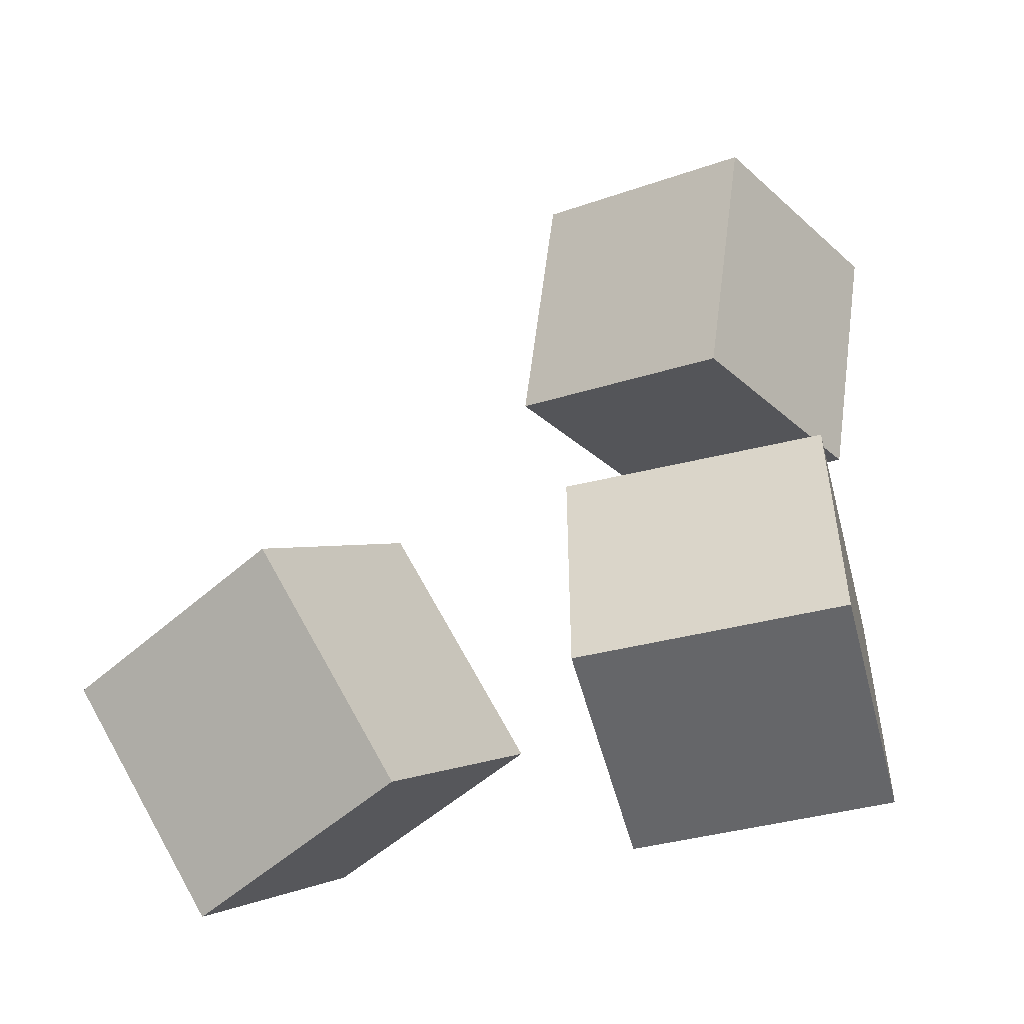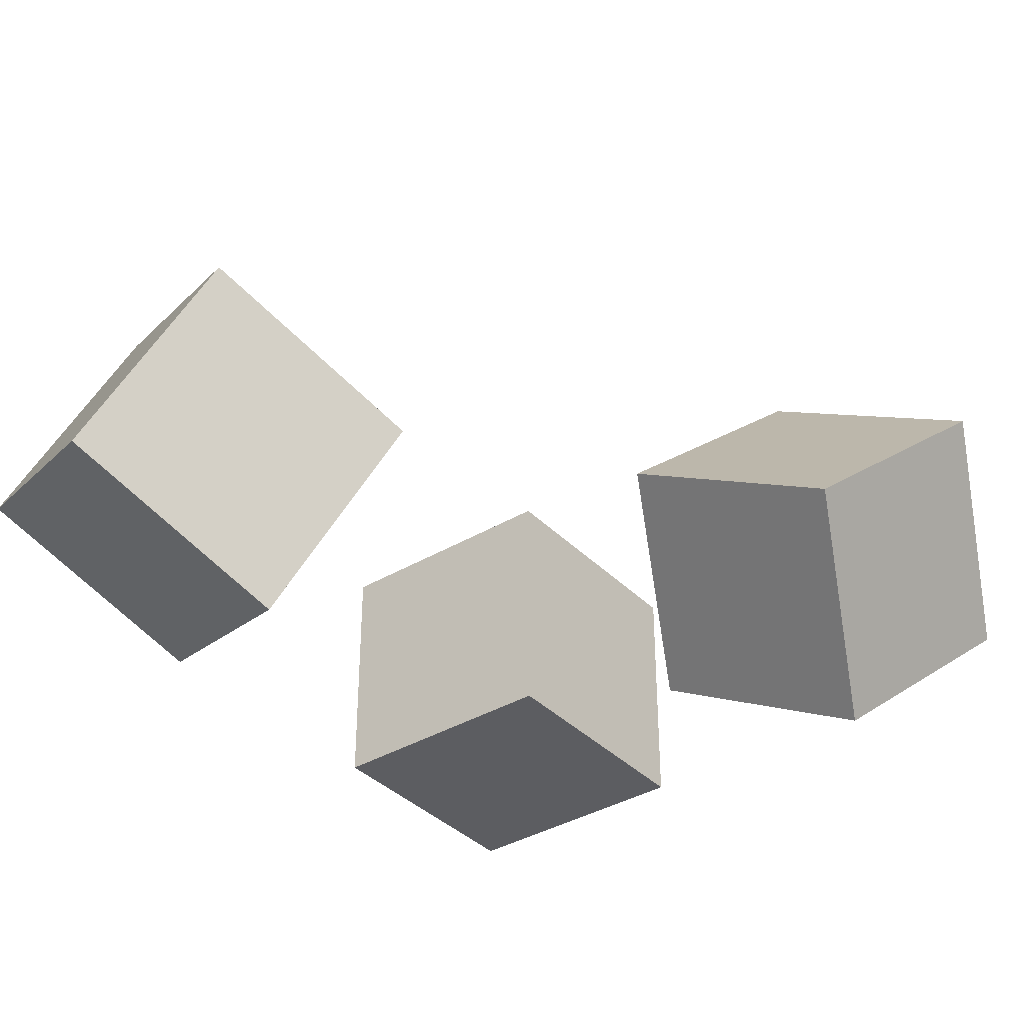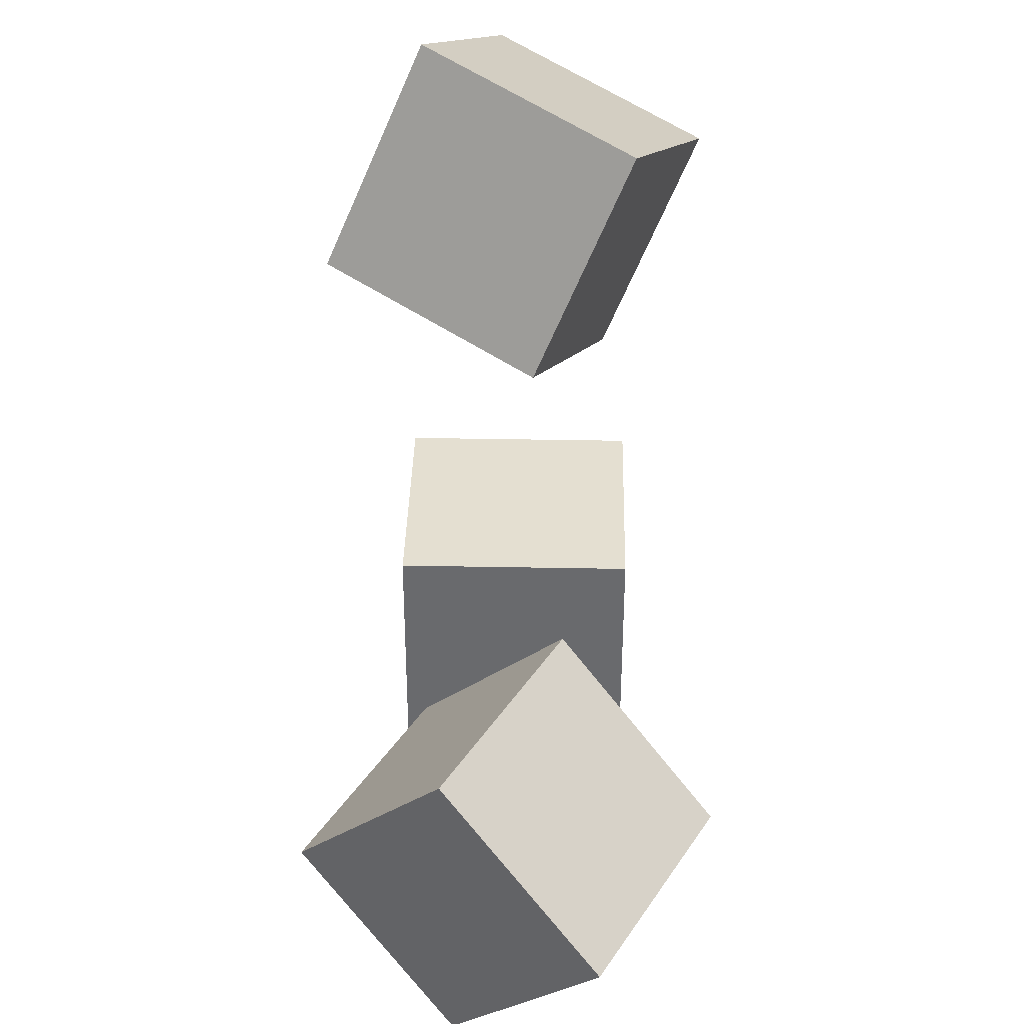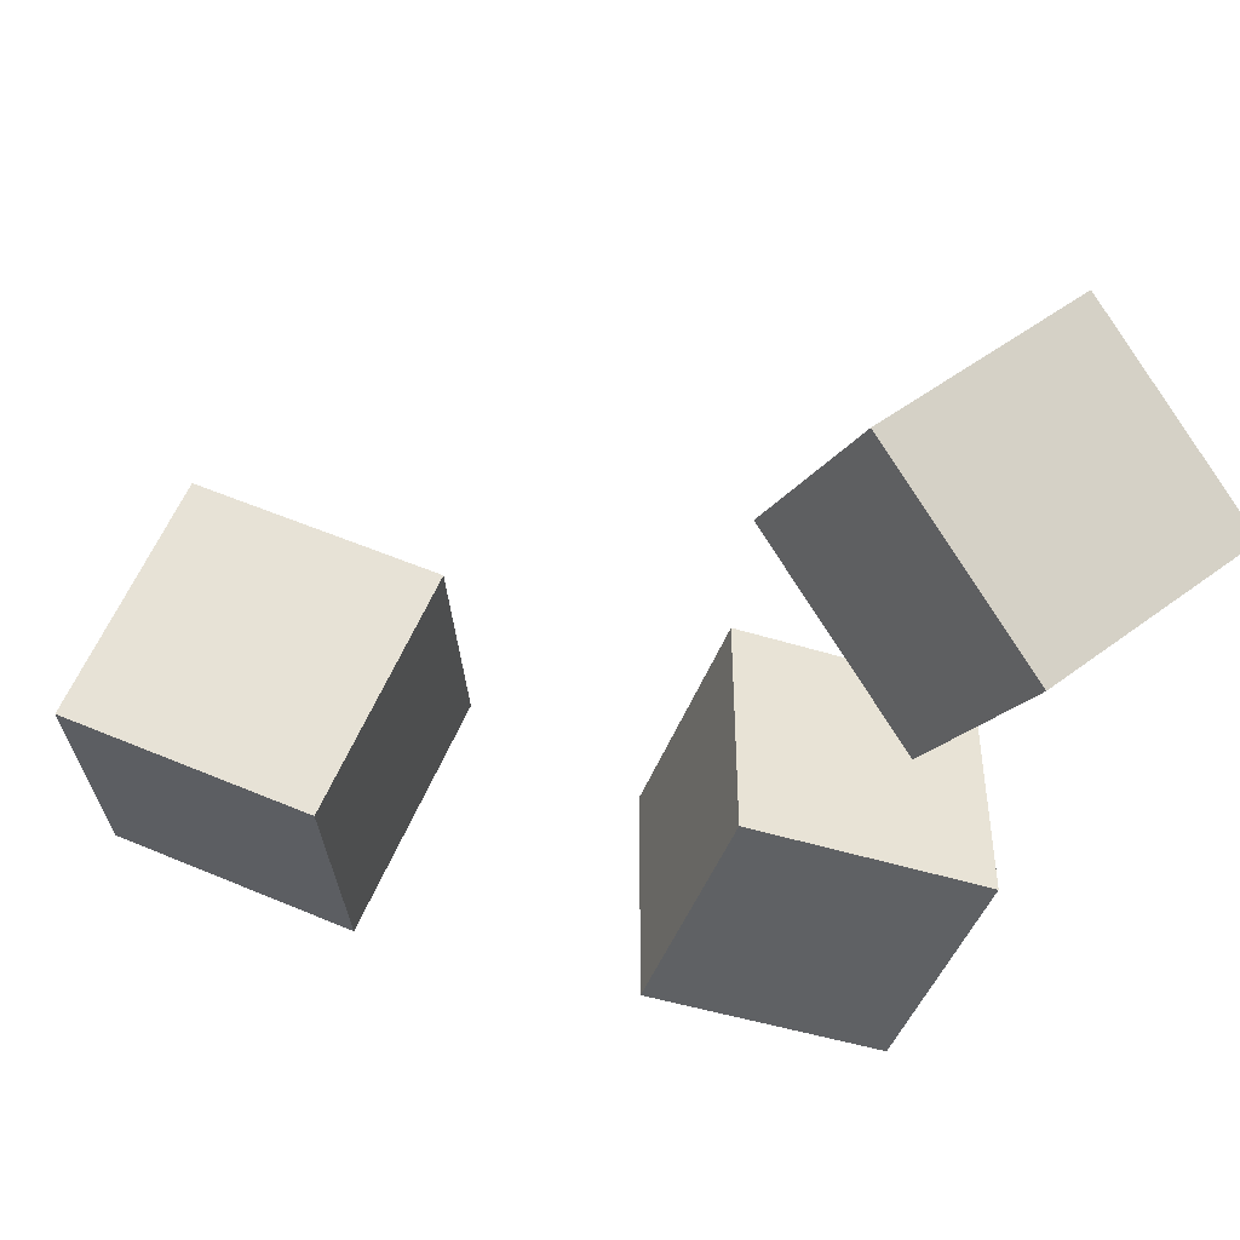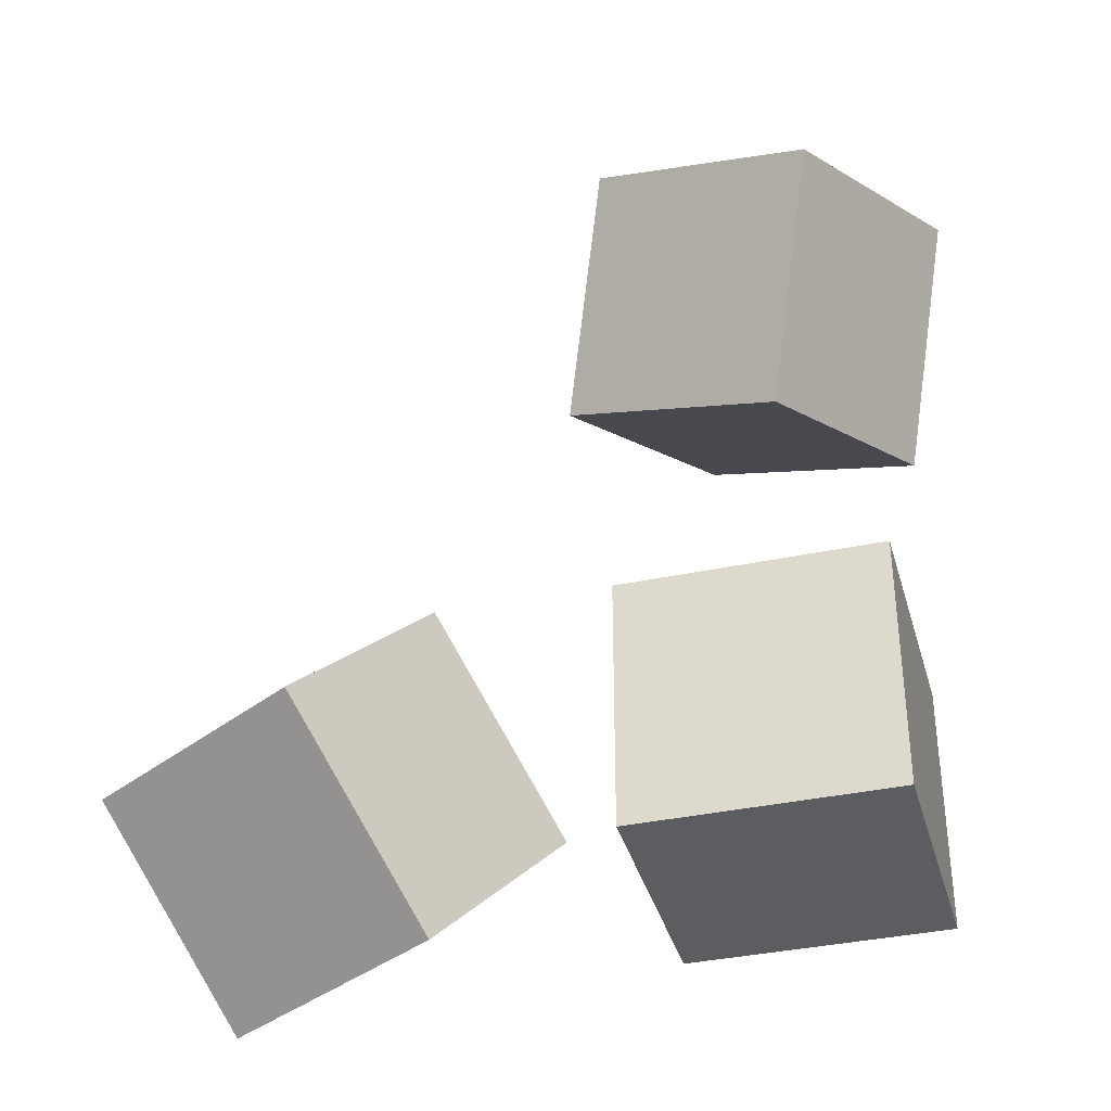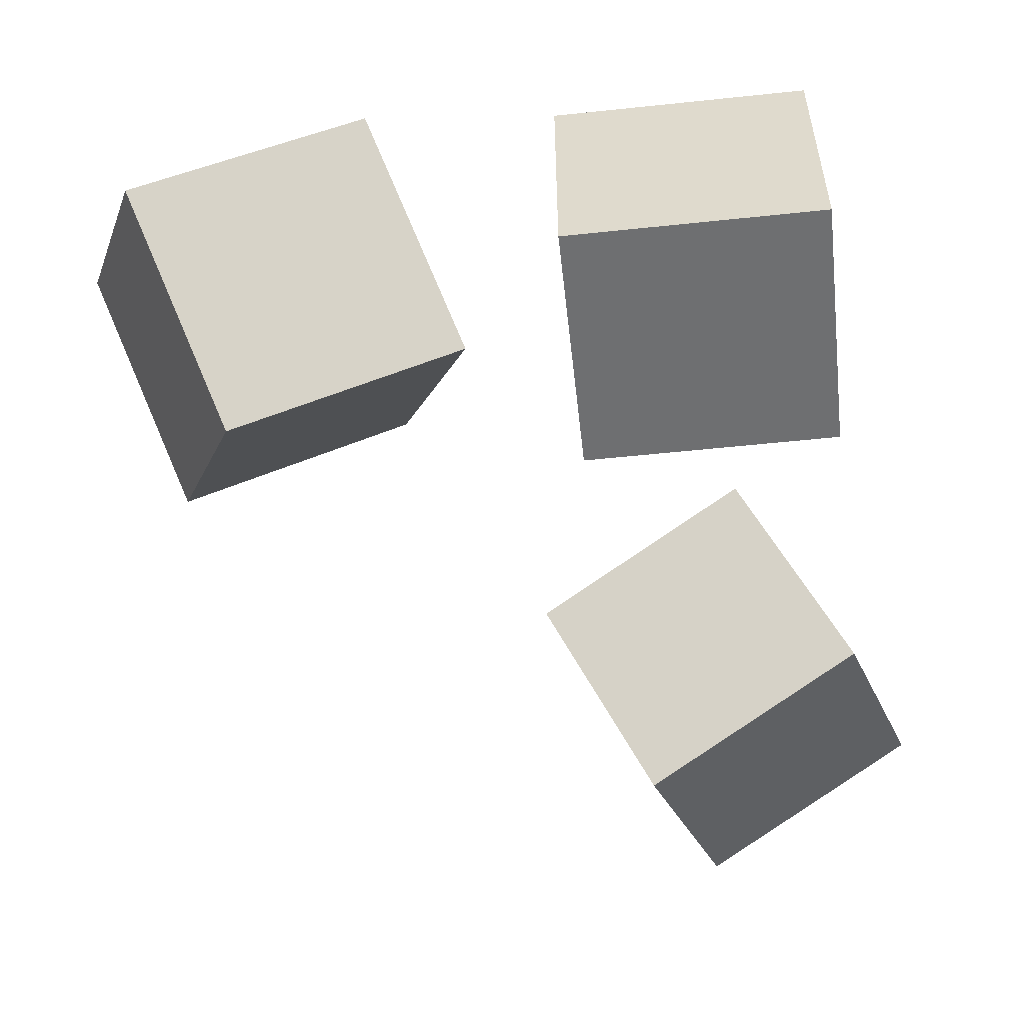
<metadata>
{"format":"obj","ext":"obj","renderer":"f3d","projection":"perspective","resolution":1024,"background":"white","views":[{"elev":-51.9,"azim":-165.5,"up":"+Z"},{"elev":-36.7,"azim":37.8,"up":"+Y"},{"elev":36.8,"azim":91.4,"up":"+Z"},{"elev":-46.2,"azim":70.1,"up":"+Y"},{"elev":-37.1,"azim":-164.7,"up":"+Z"},{"elev":-54.5,"azim":-173.6,"up":"+Y"}]}
</metadata>
<code>
o Cube.002
v 380.7 77.13 -140
v 316.9 -50.51 0.1798
v 246.6 -171.9 -142.4
v 310.3 -44.24 -282.5
v 204.7 171.9 -133.8
v 140.9 44.24 6.365
v 70.54 -77.13 -136.2
v 134.3 50.51 -276.3
f 1 2 3
f 5 8 7
f 1 5 2
f 2 6 3
f 3 7 8
f 5 1 8
f 4 1 3
f 6 5 7
f 6 7 3
f 1 4 8
f 4 3 8
f 5 6 2
o Cube.001
v -216.6 -96.82 182.8
v -40.7 -156.5 257
v -88.2 -76.46 434.1
v -264.1 -16.77 359.9
v -134 76.46 126.6
v 41.83 16.77 200.8
v -5.668 96.82 377.8
v -181.5 156.5 303.6
f 9 10 11
f 13 16 15
f 9 13 10
f 10 14 11
f 11 15 16
f 13 9 16
f 12 9 11
f 14 13 15
f 14 15 11
f 9 12 16
f 12 11 16
f 13 14 10
o Cube
v -11.12 -100 -238.1
v -11.12 -100 -38.08
v -211.1 -100 -38.08
v -211.1 -100 -238.1
v -11.12 100 -238.1
v -11.12 100 -38.08
v -211.1 100 -38.08
v -211.1 100 -238.1
f 17 18 19
f 21 24 23
f 17 21 18
f 18 22 19
f 19 23 24
f 21 17 24
f 20 17 19
f 22 21 23
f 22 23 19
f 17 20 24
f 20 19 24
f 21 22 18

</code>
